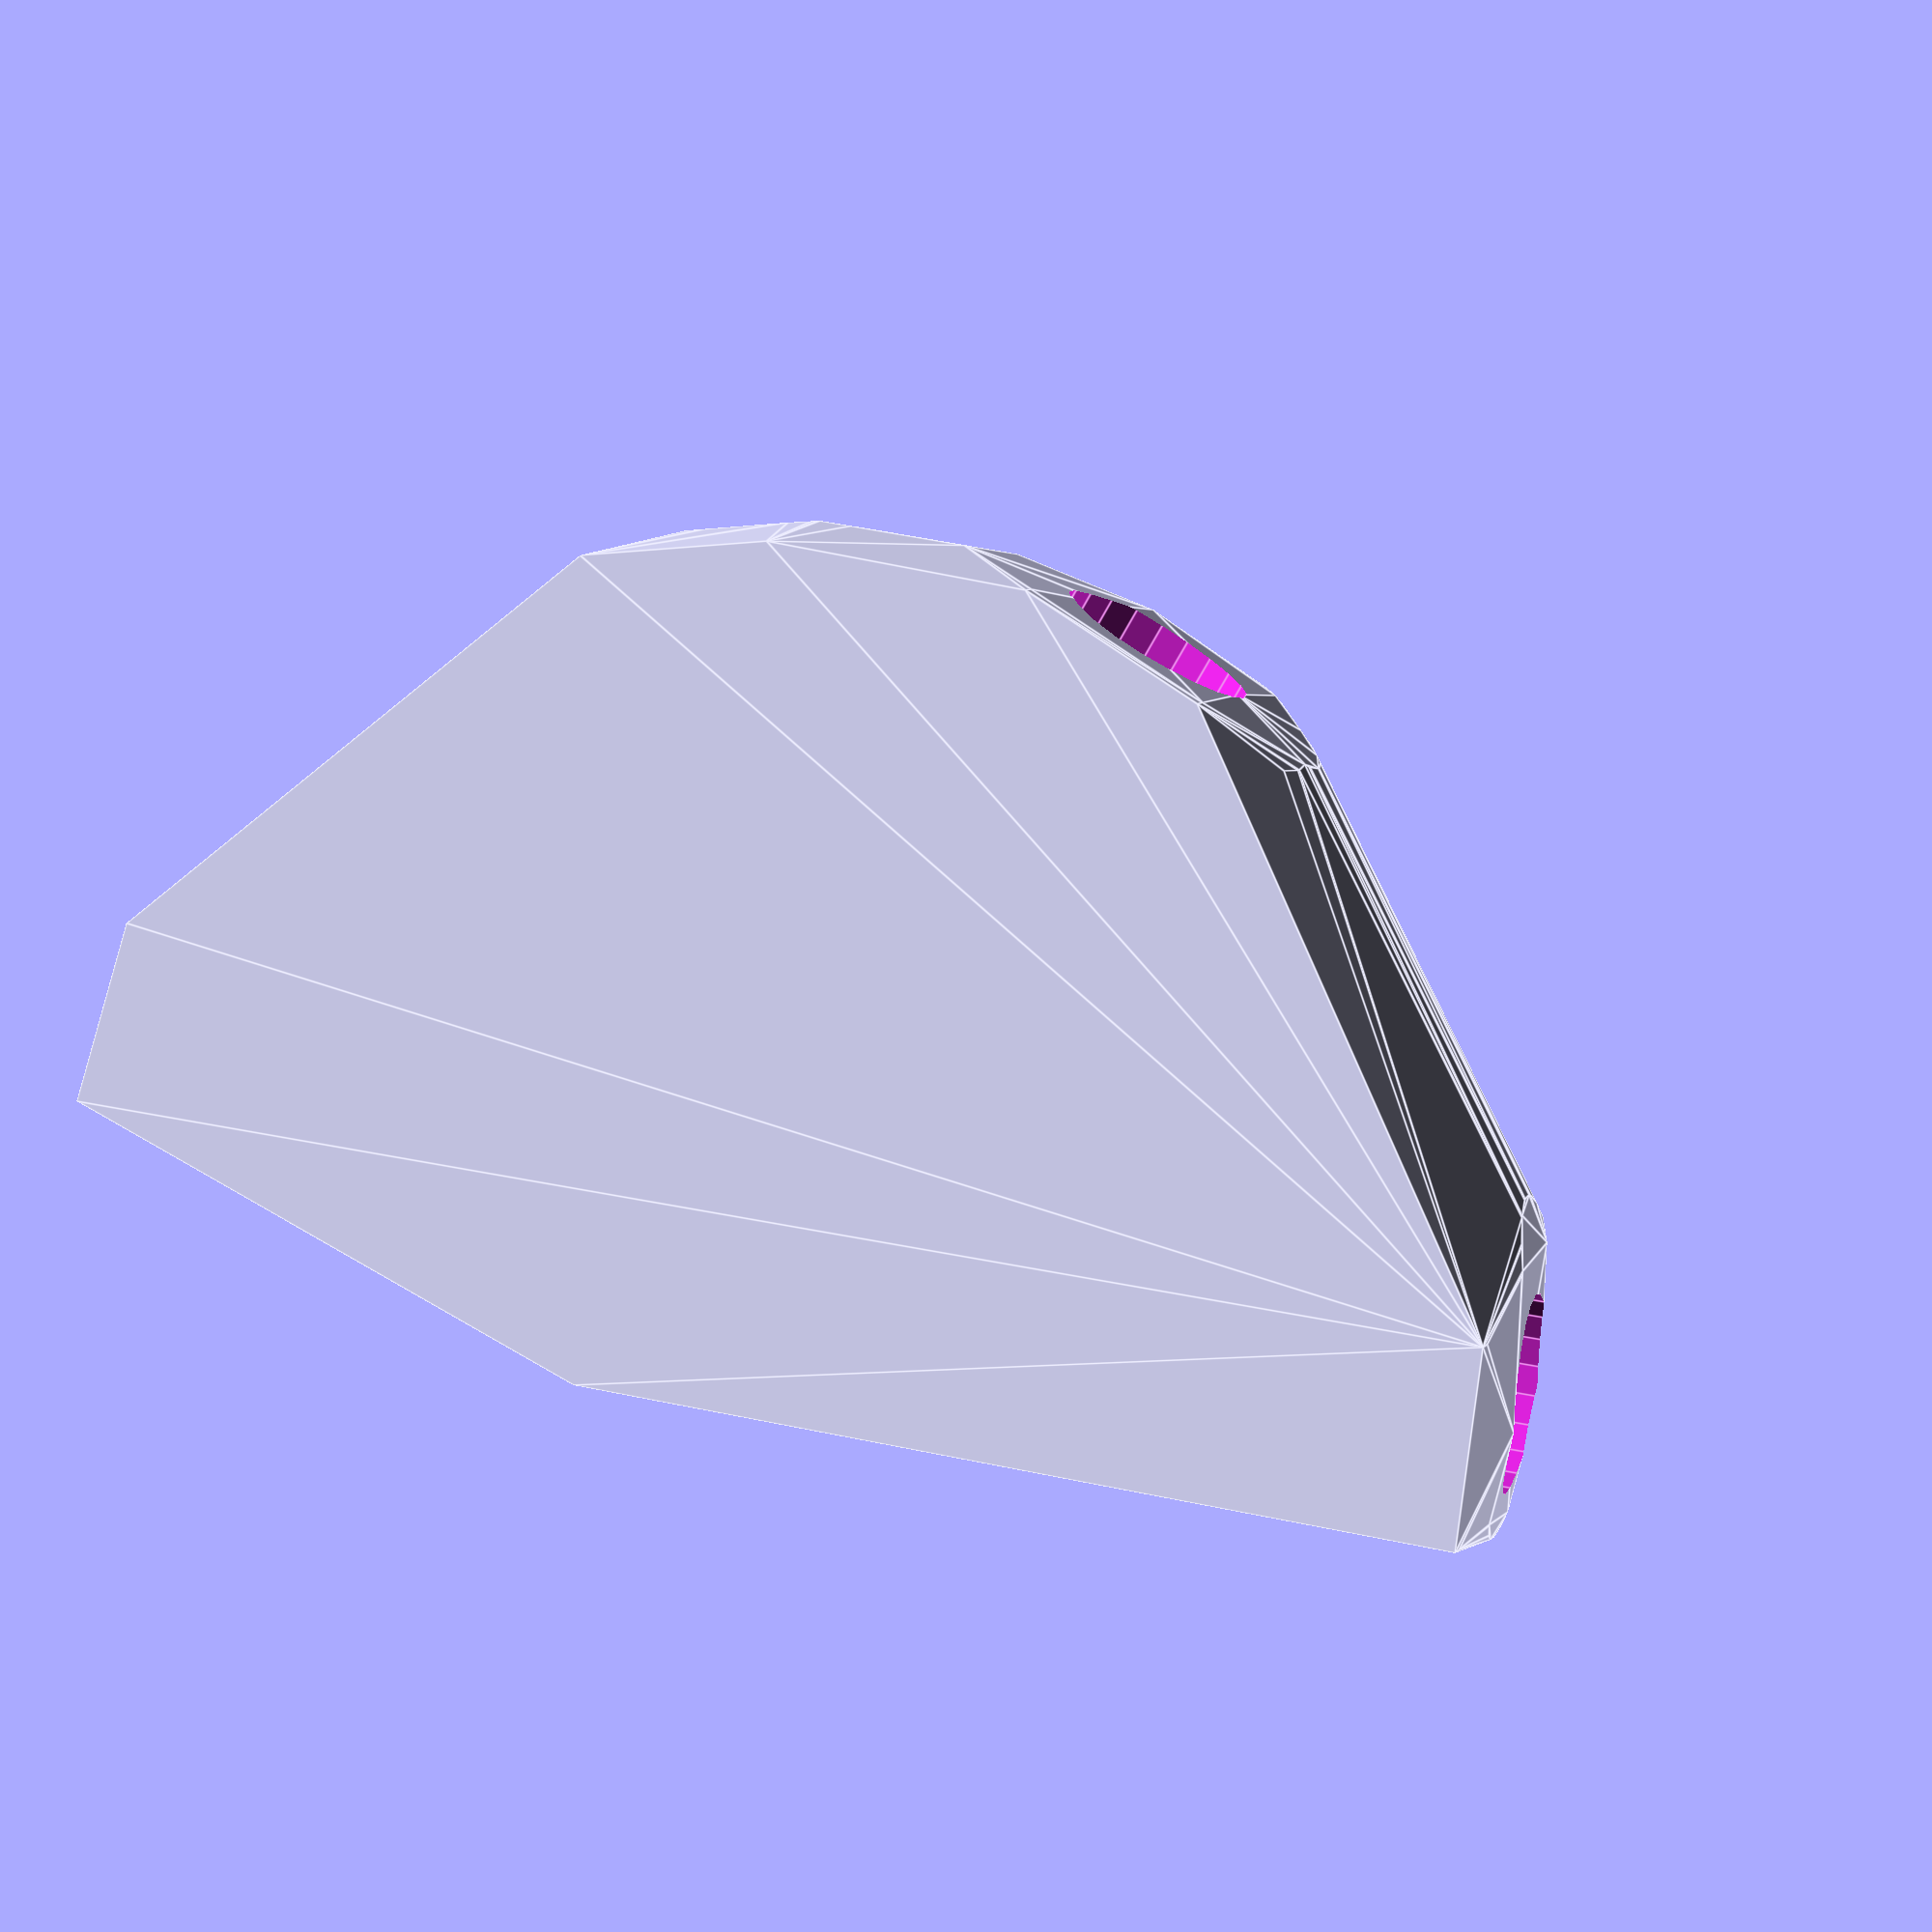
<openscad>


difference() {
	hull() {
		union() {
			union() {
				rotate(a = -127.5729510333, v = [0, 0, 1]) {
					translate(v = [0, -6.6000000000, 0]) {
						cube(size = [21.5910921672, 13.2000000000, 1]);
					}
				}
				rotate(a = 161.0287615605, v = [0, 0, 1]) {
					translate(v = [0, -6.6000000000, 0]) {
						cube(size = [48.6672463286, 13.2000000000, 1]);
					}
				}
				rotate(a = -97.0855245214, v = [0, 0, 1]) {
					translate(v = [0, -6.6000000000, 0]) {
						cube(size = [49.5800671856, 13.2000000000, 1]);
					}
				}
				rotate(a = -163.1928587160, v = [0, 0, 1]) {
					translate(v = [0, -6.6000000000, 0]) {
						cube(size = [50.0000000000, 13.2000000000, 1]);
					}
				}
				rotate(a = 74.6152492224, v = [0, 0, 1]) {
					translate(v = [0, -6.6000000000, 0]) {
						cube(size = [12.1224817541, 13.2000000000, 1]);
					}
				}
				rotate(a = 94.8108216226, v = [0, 0, 1]) {
					translate(v = [0, -6.6000000000, 0]) {
						cube(size = [50.0000000000, 13.2000000000, 1]);
					}
				}
			}
			translate(v = [0, 0, 9.6000000000]) {
				intersection() {
					hull() {
						rotate(a = 25.5833149194, v = [0.3422532225, -0.2633133656, -0.0000000789]) {
							cylinder(h = 50, r = 9.6000000000);
						}
						rotate(a = 76.7414559599, v = [-0.3164278584, -0.9204748957, 0.0000012369]) {
							cylinder(h = 50, r = 9.6000000000);
						}
						rotate(a = 82.5690690642, v = [0.9840287459, -0.1223149140, -0.0000008617]) {
							cylinder(h = 50, r = 9.6000000000);
						}
						rotate(a = 90.0000785570, v = [0.2891511140, -0.9572834655, 0.0000006681]) {
							cylinder(h = 50, r = 9.6000000000);
						}
						rotate(a = 14.0310945883, v = [-0.2337607362, 0.0643208004, 0.0000001694]) {
							cylinder(h = 50, r = 9.6000000000);
						}
						rotate(a = 89.9999424824, v = [-0.9964770370, -0.0838660524, 0.0000010803]) {
							cylinder(h = 50, r = 9.6000000000);
						}
					}
					sphere(r = 50);
				}
			}
		}
	}
	translate(v = [0, 0, 9.6000000000]) {
		rotate(a = 25.5833149194, v = [0.3422532225, -0.2633133656, -0.0000000789]) {
			translate(v = [0, 0, 25]) {
				cylinder(h = 50, r = 6.6000000000);
			}
		}
		rotate(a = 76.7414559599, v = [-0.3164278584, -0.9204748957, 0.0000012369]) {
			translate(v = [0, 0, 25]) {
				cylinder(h = 50, r = 6.6000000000);
			}
		}
		rotate(a = 82.5690690642, v = [0.9840287459, -0.1223149140, -0.0000008617]) {
			translate(v = [0, 0, 25]) {
				cylinder(h = 50, r = 6.6000000000);
			}
		}
		rotate(a = 90.0000785570, v = [0.2891511140, -0.9572834655, 0.0000006681]) {
			translate(v = [0, 0, 25]) {
				cylinder(h = 50, r = 6.6000000000);
			}
		}
		rotate(a = 14.0310945883, v = [-0.2337607362, 0.0643208004, 0.0000001694]) {
			translate(v = [0, 0, 25]) {
				cylinder(h = 50, r = 6.6000000000);
			}
		}
		rotate(a = 89.9999424824, v = [-0.9964770370, -0.0838660524, 0.0000010803]) {
			translate(v = [0, 0, 25]) {
				cylinder(h = 50, r = 6.6000000000);
			}
		}
	}
}
</openscad>
<views>
elev=352.2 azim=76.0 roll=201.4 proj=p view=edges
</views>
